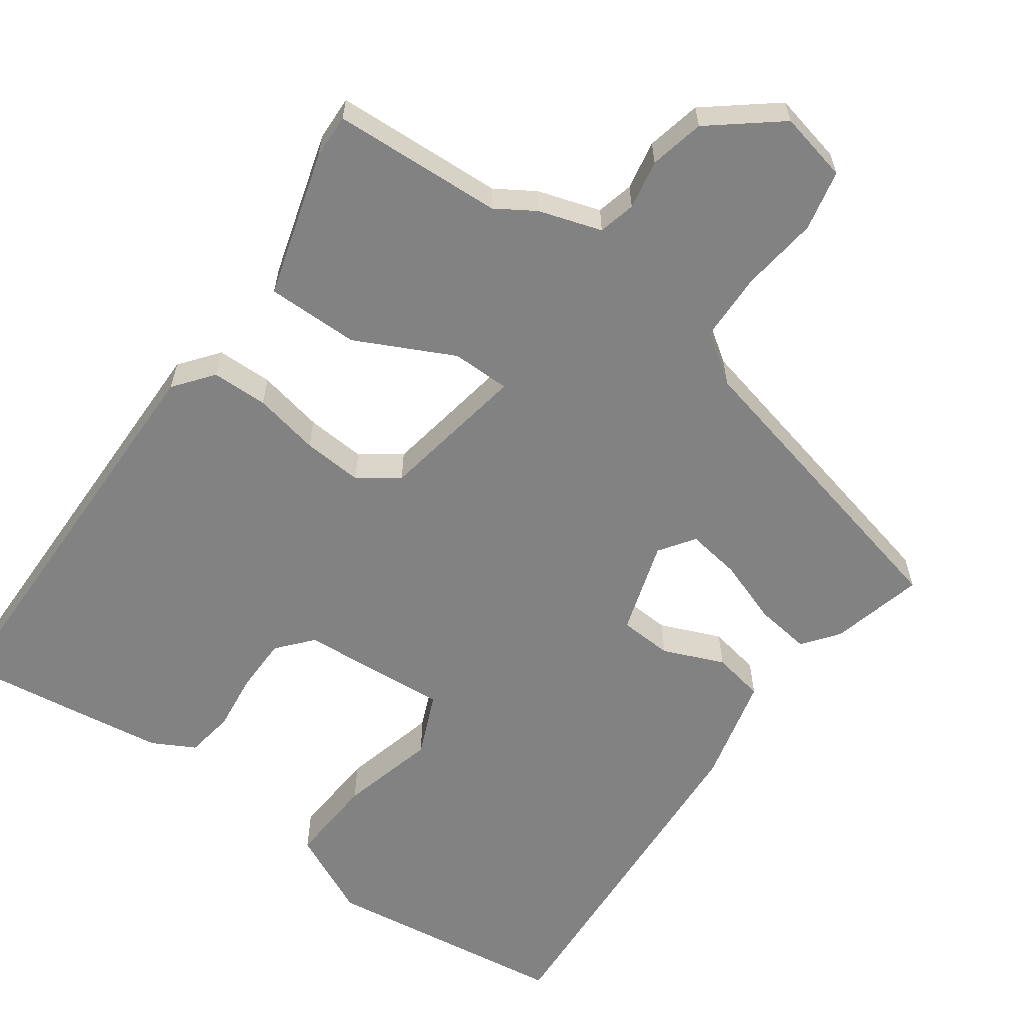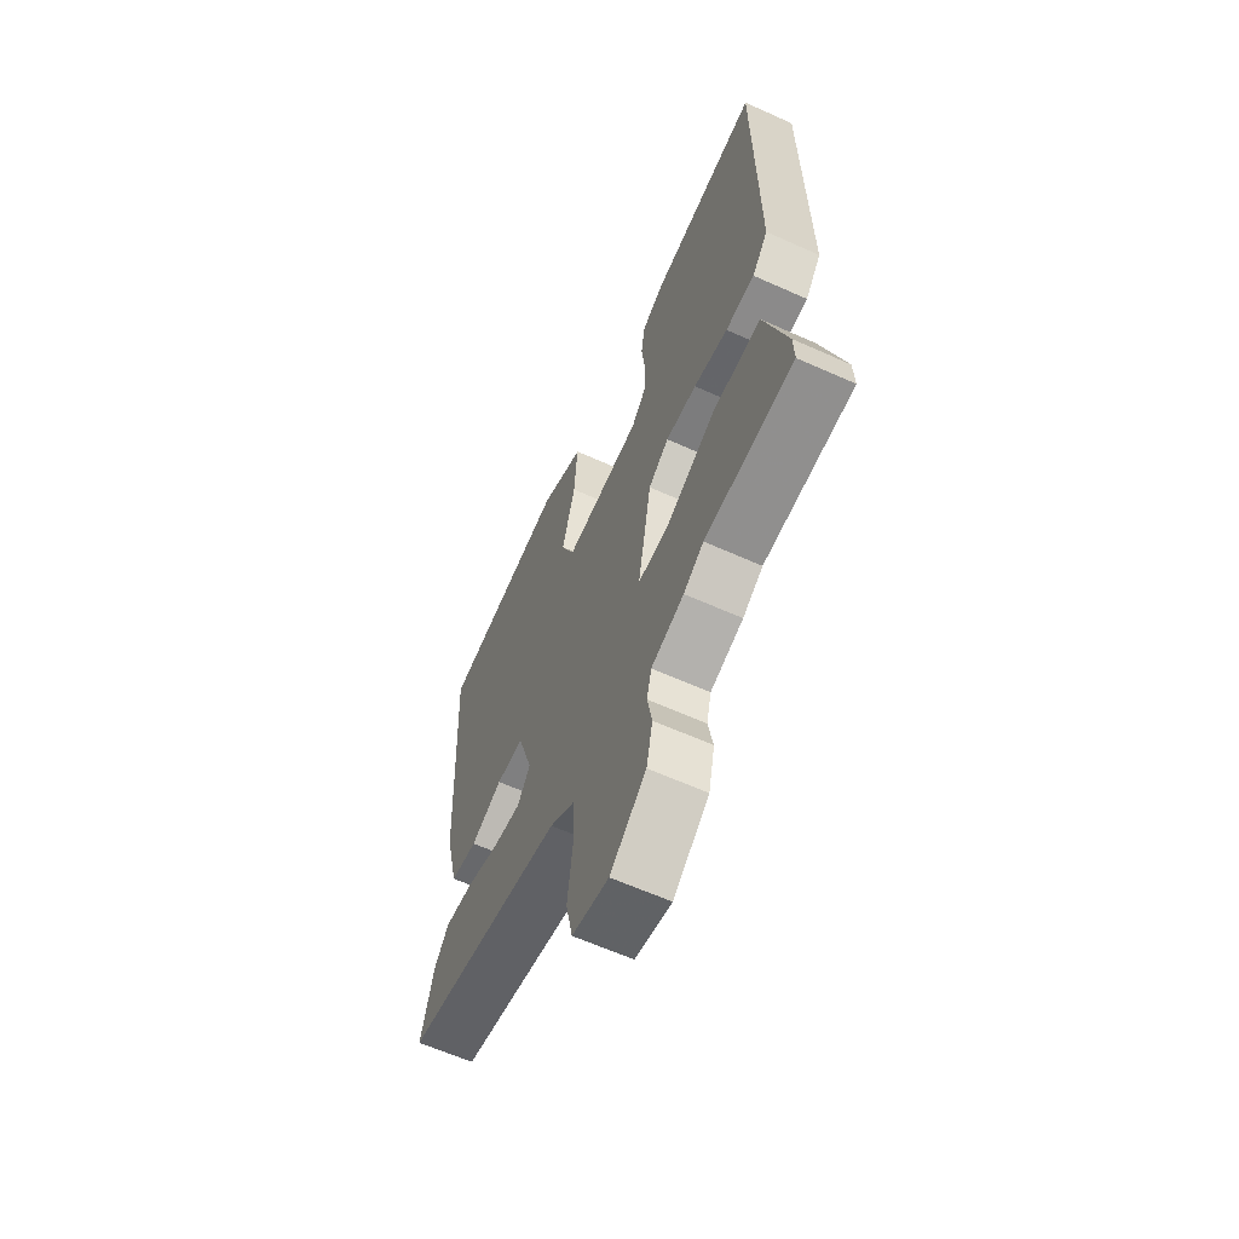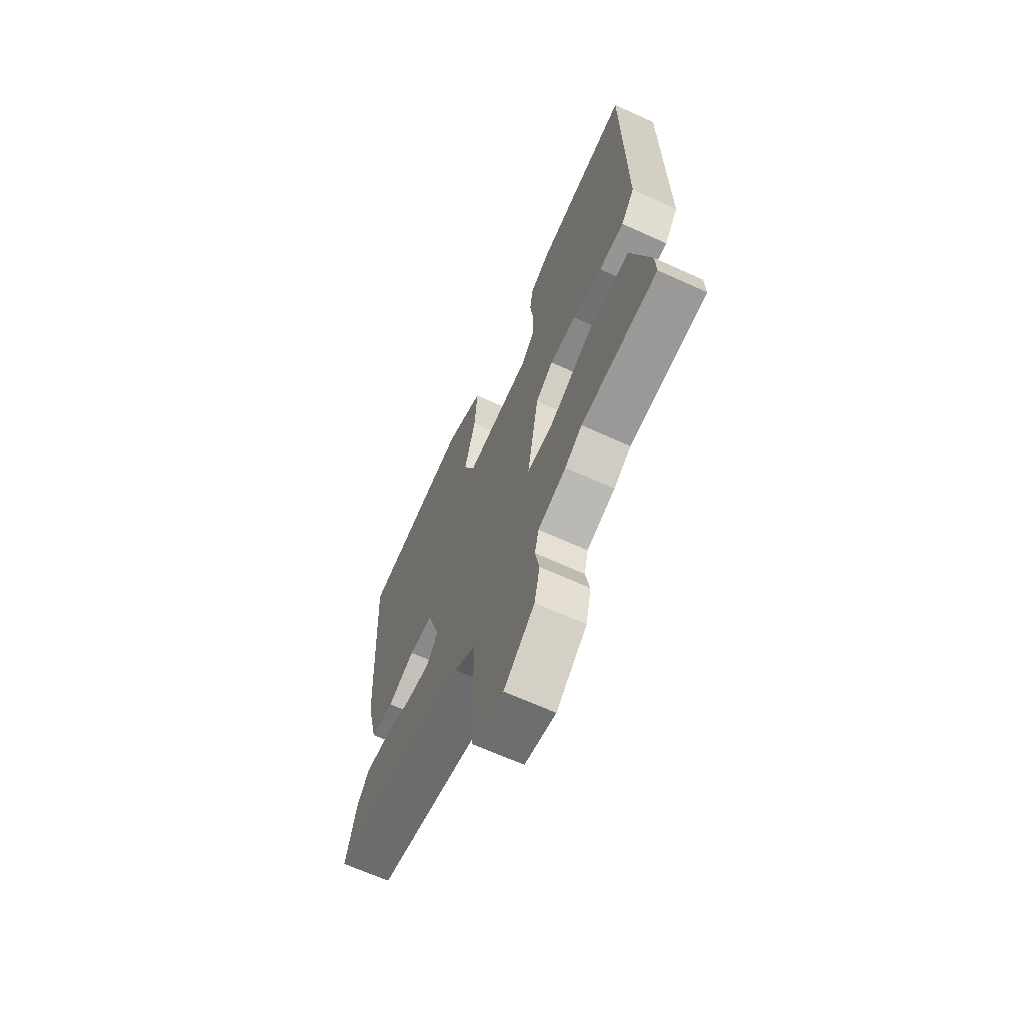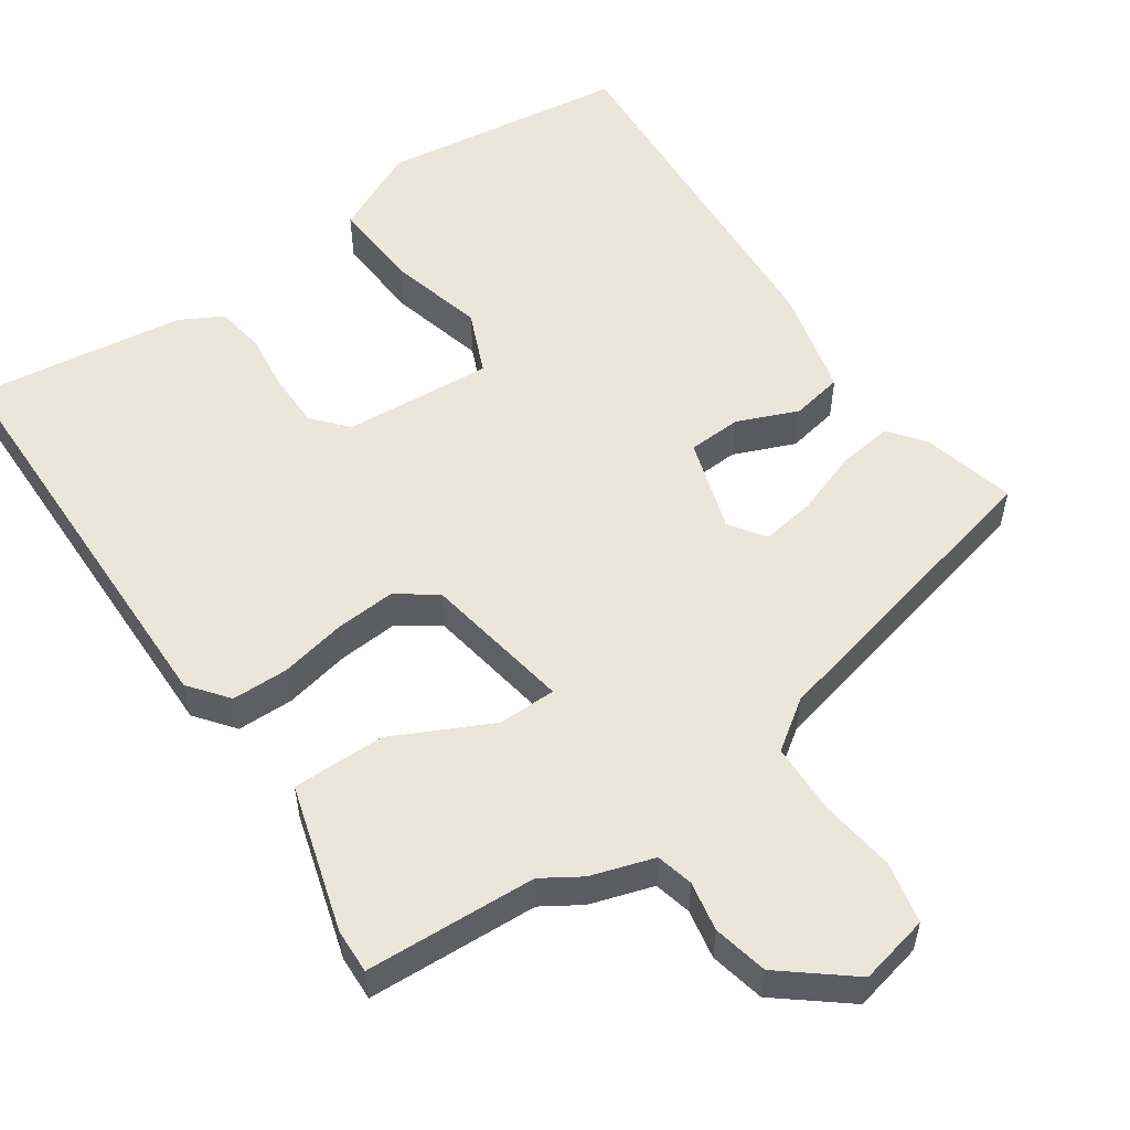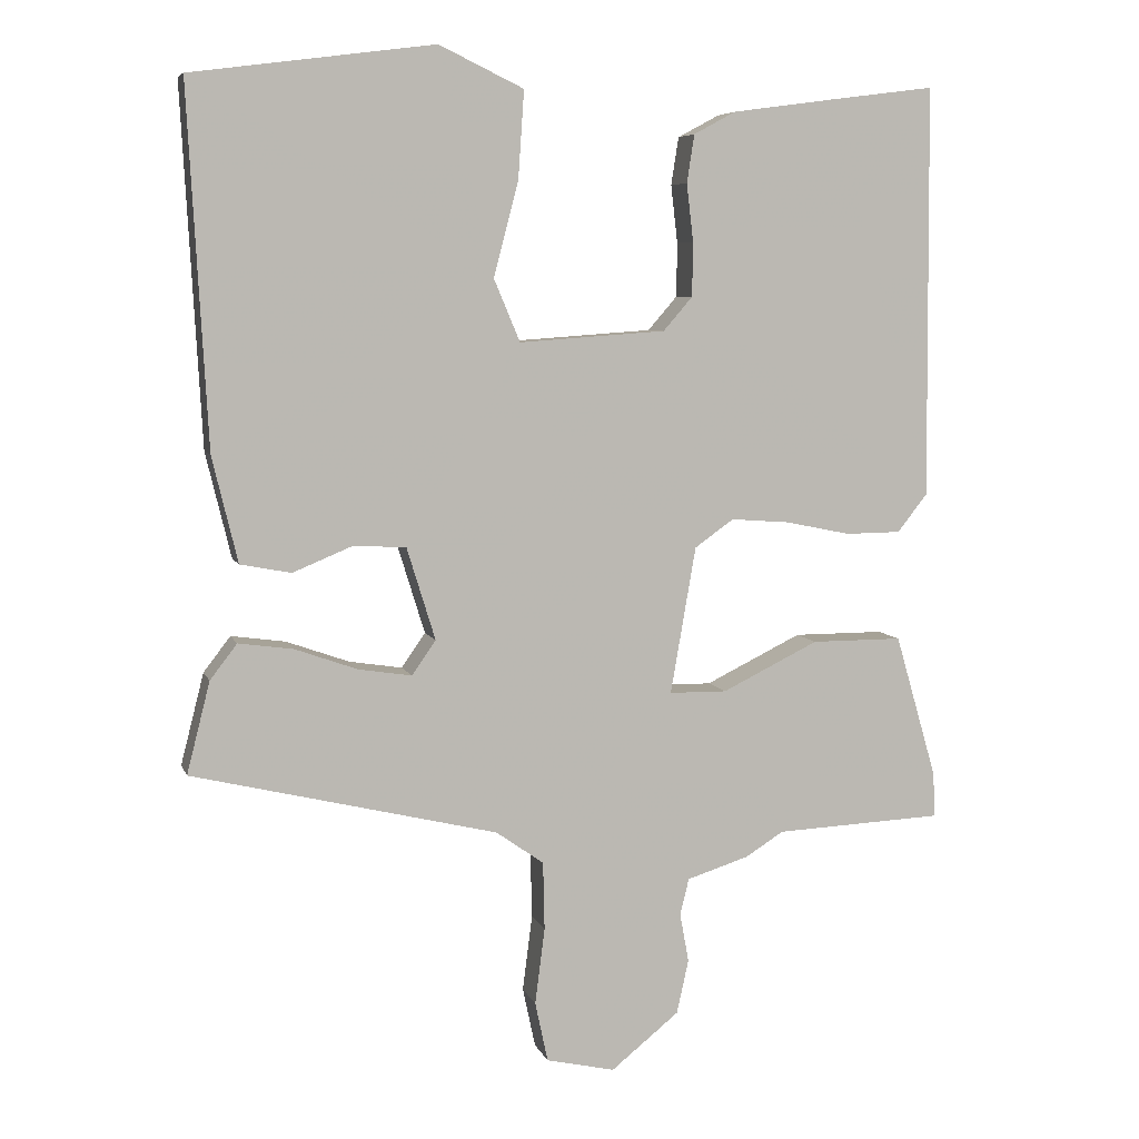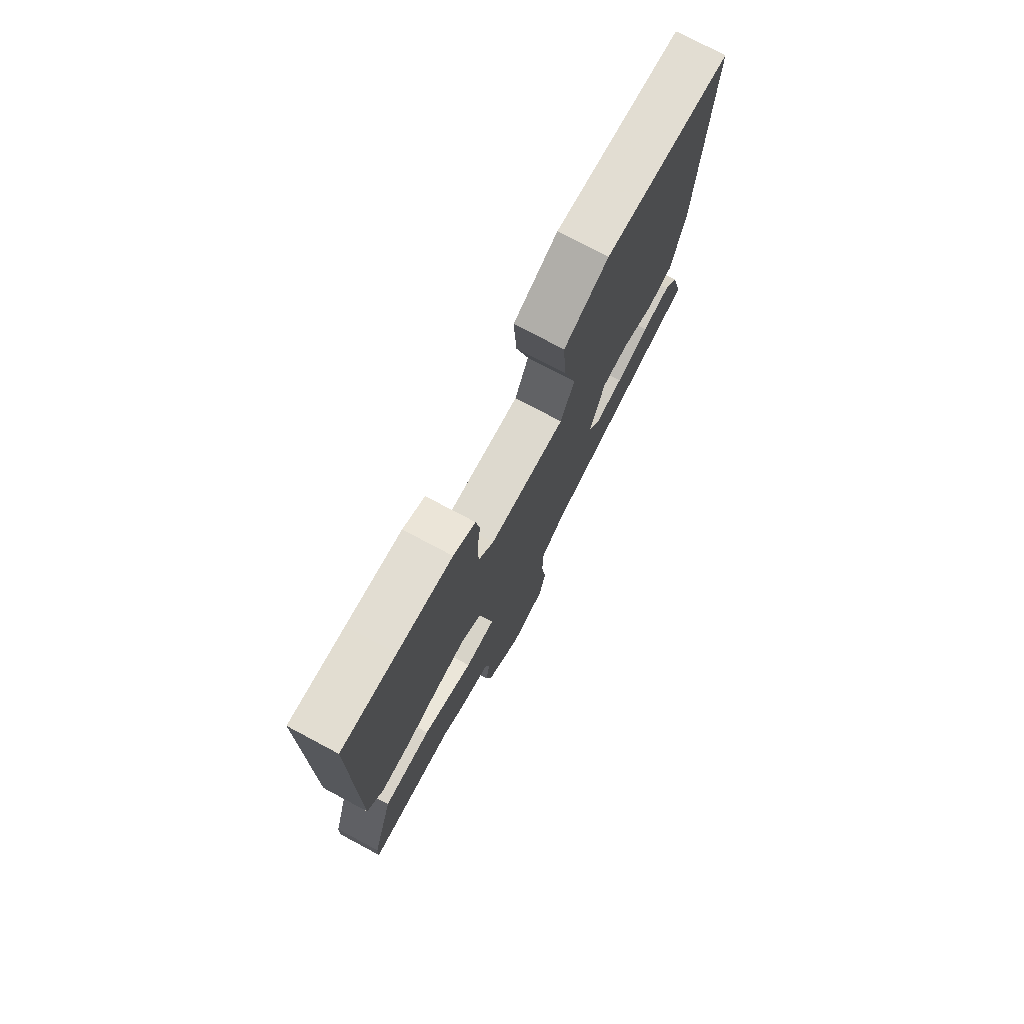
<metadata>
{"format":"obj","ext":"obj","renderer":"f3d","projection":"perspective","resolution":1024,"background":"white","views":[{"elev":-60.9,"azim":144.6,"up":"+Y"},{"elev":-62.9,"azim":65.6,"up":"+Z"},{"elev":-66.6,"azim":65.5,"up":"+Z"},{"elev":54.8,"azim":145.7,"up":"+Y"},{"elev":6.5,"azim":-14.9,"up":"+Z"},{"elev":75.8,"azim":118.0,"up":"+Z"}]}
</metadata>
<code>
v 0.386 0.07 0.485
v 0.524 0.07 0.503
v 0.528 0.07 -0.047
v 0.488 0.07 -0.098
v 0.414 0.07 -0.099
v 0.327 0.07 -0.081
v 0.248 0.07 -0.075
v 0.196 0.07 -0.112
v 0.162 0.07 -0.308
v 0.239 0.07 -0.309
v 0.368 0.07 -0.246
v 0.49 0.07 -0.246
v 0.546 0.07 -0.439
v 0.548 0.07 -0.498
v 0.323 0.07 -0.508
v 0.272 0.07 -0.54
v 0.189 0.07 -0.566
v 0.177 0.07 -0.615
v 0.189 0.07 -0.68
v 0.173 0.07 -0.752
v 0.082 0.07 -0.825
v -0.01 0.07 -0.804
v -0.027 0.07 -0.724
v -0.014 0.07 -0.622
v -0.016 0.07 -0.531
v -0.08 0.07 -0.486
v -0.488 0.07 -0.388
v -0.457 0.07 -0.266
v -0.421 0.07 -0.219
v -0.348 0.07 -0.229
v -0.264 0.07 -0.259
v -0.193 0.07 -0.27
v -0.161 0.07 -0.224
v -0.199 0.07 -0.101
v -0.269 0.07 -0.097
v -0.349 0.07 -0.13
v -0.417 0.07 -0.117
v -0.451 0.07 0.024
v -0.477 0.07 0.501
v -0.153 0.07 0.544
v -0.04 0.07 0.49
v -0.048 0.07 0.373
v -0.081 0.07 0.247
v -0.046 0.07 0.164
v 0.15 0.07 0.178
v 0.189 0.07 0.223
v 0.19 0.07 0.295
v 0.181 0.07 0.372
v 0.191 0.07 0.436
v 0.247 0.07 0.466
v 0.386 0 0.485
v 0.524 0 0.503
v 0.528 0 -0.047
v 0.488 0 -0.098
v 0.414 0 -0.099
v 0.327 0 -0.081
v 0.248 0 -0.075
v 0.196 0 -0.112
v 0.162 0 -0.308
v 0.239 0 -0.309
v 0.368 0 -0.246
v 0.49 0 -0.246
v 0.546 0 -0.439
v 0.548 0 -0.498
v 0.323 0 -0.508
v 0.272 0 -0.54
v 0.189 0 -0.566
v 0.177 0 -0.615
v 0.189 0 -0.68
v 0.173 0 -0.752
v 0.082 0 -0.825
v -0.01 0 -0.804
v -0.027 0 -0.724
v -0.014 0 -0.622
v -0.016 0 -0.531
v -0.08 0 -0.486
v -0.488 0 -0.388
v -0.457 0 -0.266
v -0.421 0 -0.219
v -0.348 0 -0.229
v -0.264 0 -0.259
v -0.193 0 -0.27
v -0.161 0 -0.224
v -0.199 0 -0.101
v -0.269 0 -0.097
v -0.349 0 -0.13
v -0.417 0 -0.117
v -0.451 0 0.024
v -0.477 0 0.501
v -0.153 0 0.544
v -0.04 0 0.49
v -0.048 0 0.373
v -0.081 0 0.247
v -0.046 0 0.164
v 0.15 0 0.178
v 0.189 0 0.223
v 0.19 0 0.295
v 0.181 0 0.372
v 0.191 0 0.436
v 0.247 0 0.466
f 47 48 49 50
f 46 47 50 1
f 40 41 42 43
f 38 39 40 43
f 38 43 44
f 35 36 37 38
f 34 35 38 44
f 33 34 44 45
f 28 29 30 31
f 26 27 28 31
f 25 26 31 32
f 21 22 23 24
f 21 24 25
f 18 19 20 21
f 17 18 21 25
f 15 16 17 25
f 12 13 14 15
f 10 11 12 15
f 9 10 15 25
f 8 9 25 32
f 3 4 5 6
f 3 6 7
f 46 1 2 3
f 46 3 7
f 32 33 45 46
f 7 8 32 46
f 100 99 98 97
f 51 100 97 96
f 93 92 91 90
f 93 90 89 88
f 94 93 88
f 88 87 86 85
f 94 88 85 84
f 95 94 84 83
f 81 80 79 78
f 81 78 77 76
f 82 81 76 75
f 74 73 72 71
f 75 74 71
f 71 70 69 68
f 75 71 68 67
f 75 67 66 65
f 65 64 63 62
f 65 62 61 60
f 75 65 60 59
f 82 75 59 58
f 56 55 54 53
f 57 56 53
f 53 52 51 96
f 57 53 96
f 96 95 83 82
f 96 82 58 57
f 1 51 52 2
f 2 52 53 3
f 3 53 54 4
f 4 54 55 5
f 5 55 56 6
f 6 56 57 7
f 7 57 58 8
f 8 58 59 9
f 9 59 60 10
f 10 60 61 11
f 11 61 62 12
f 12 62 63 13
f 13 63 64 14
f 14 64 65 15
f 15 65 66 16
f 16 66 67 17
f 17 67 68 18
f 18 68 69 19
f 19 69 70 20
f 20 70 71 21
f 21 71 72 22
f 22 72 73 23
f 23 73 74 24
f 24 74 75 25
f 25 75 76 26
f 26 76 77 27
f 27 77 78 28
f 28 78 79 29
f 29 79 80 30
f 30 80 81 31
f 31 81 82 32
f 32 82 83 33
f 33 83 84 34
f 34 84 85 35
f 35 85 86 36
f 36 86 87 37
f 37 87 88 38
f 38 88 89 39
f 39 89 90 40
f 40 90 91 41
f 41 91 92 42
f 42 92 93 43
f 43 93 94 44
f 44 94 95 45
f 45 95 96 46
f 46 96 97 47
f 47 97 98 48
f 48 98 99 49
f 49 99 100 50
f 50 100 51 1

</code>
